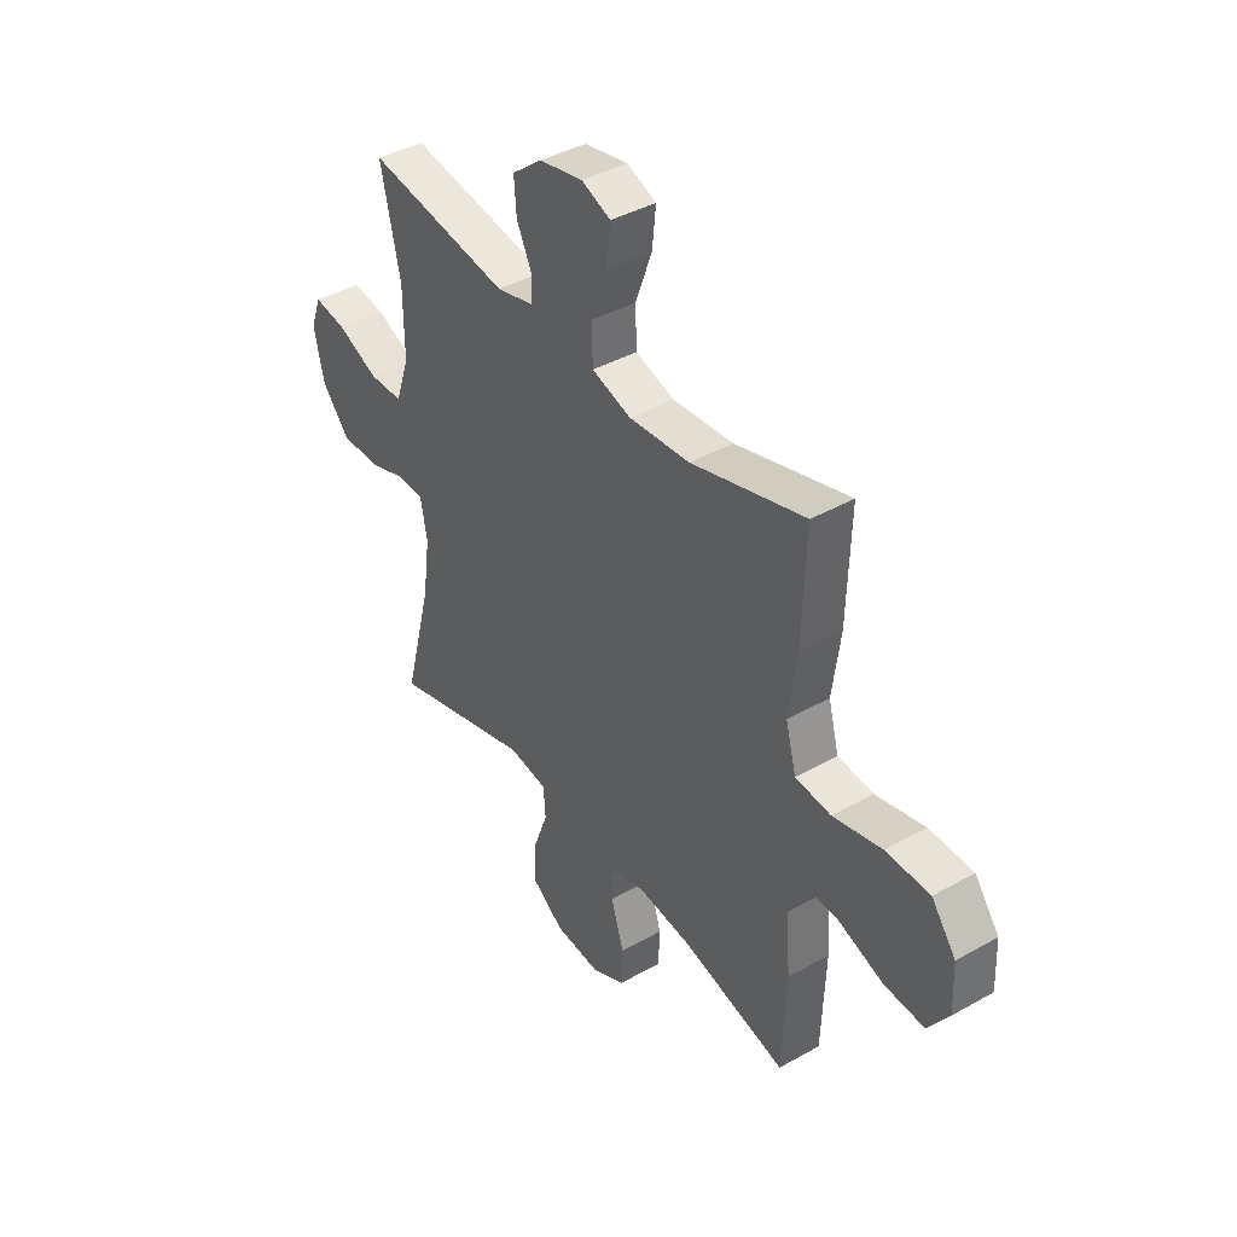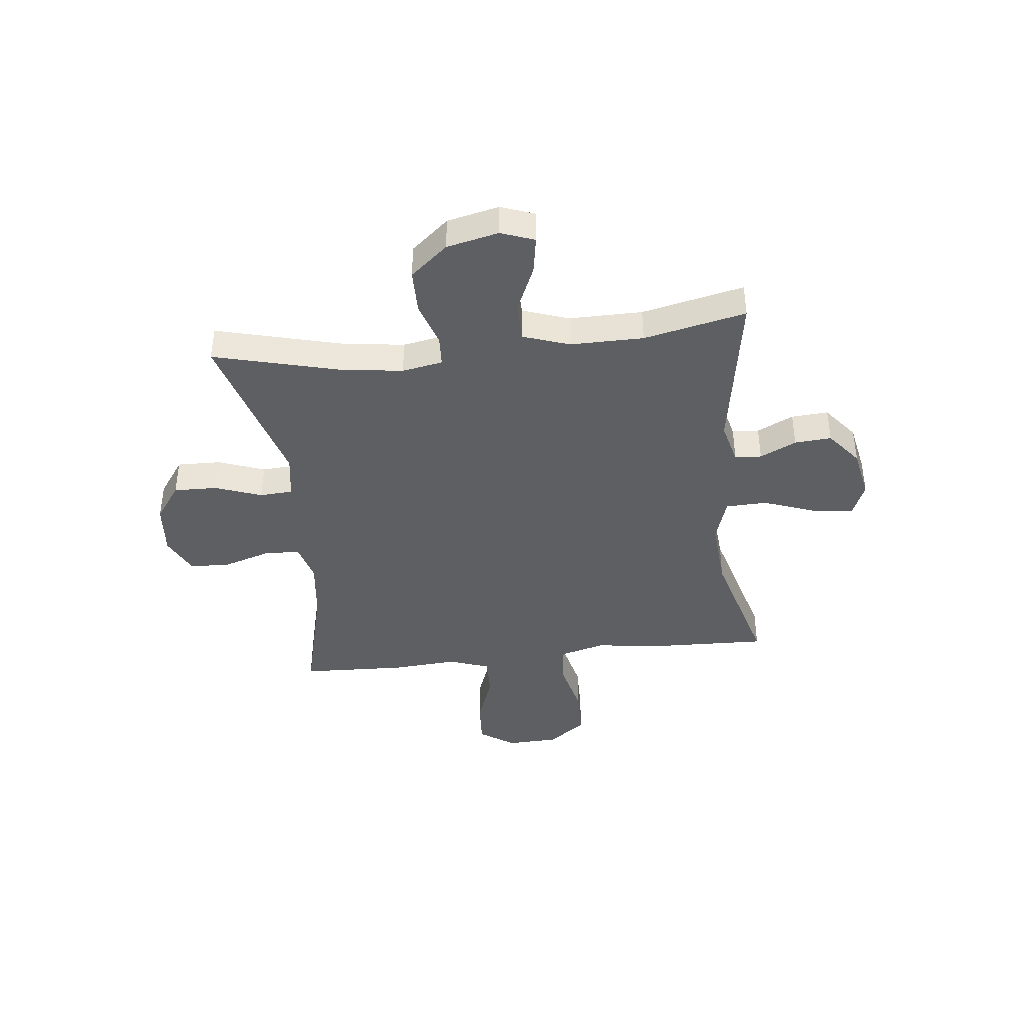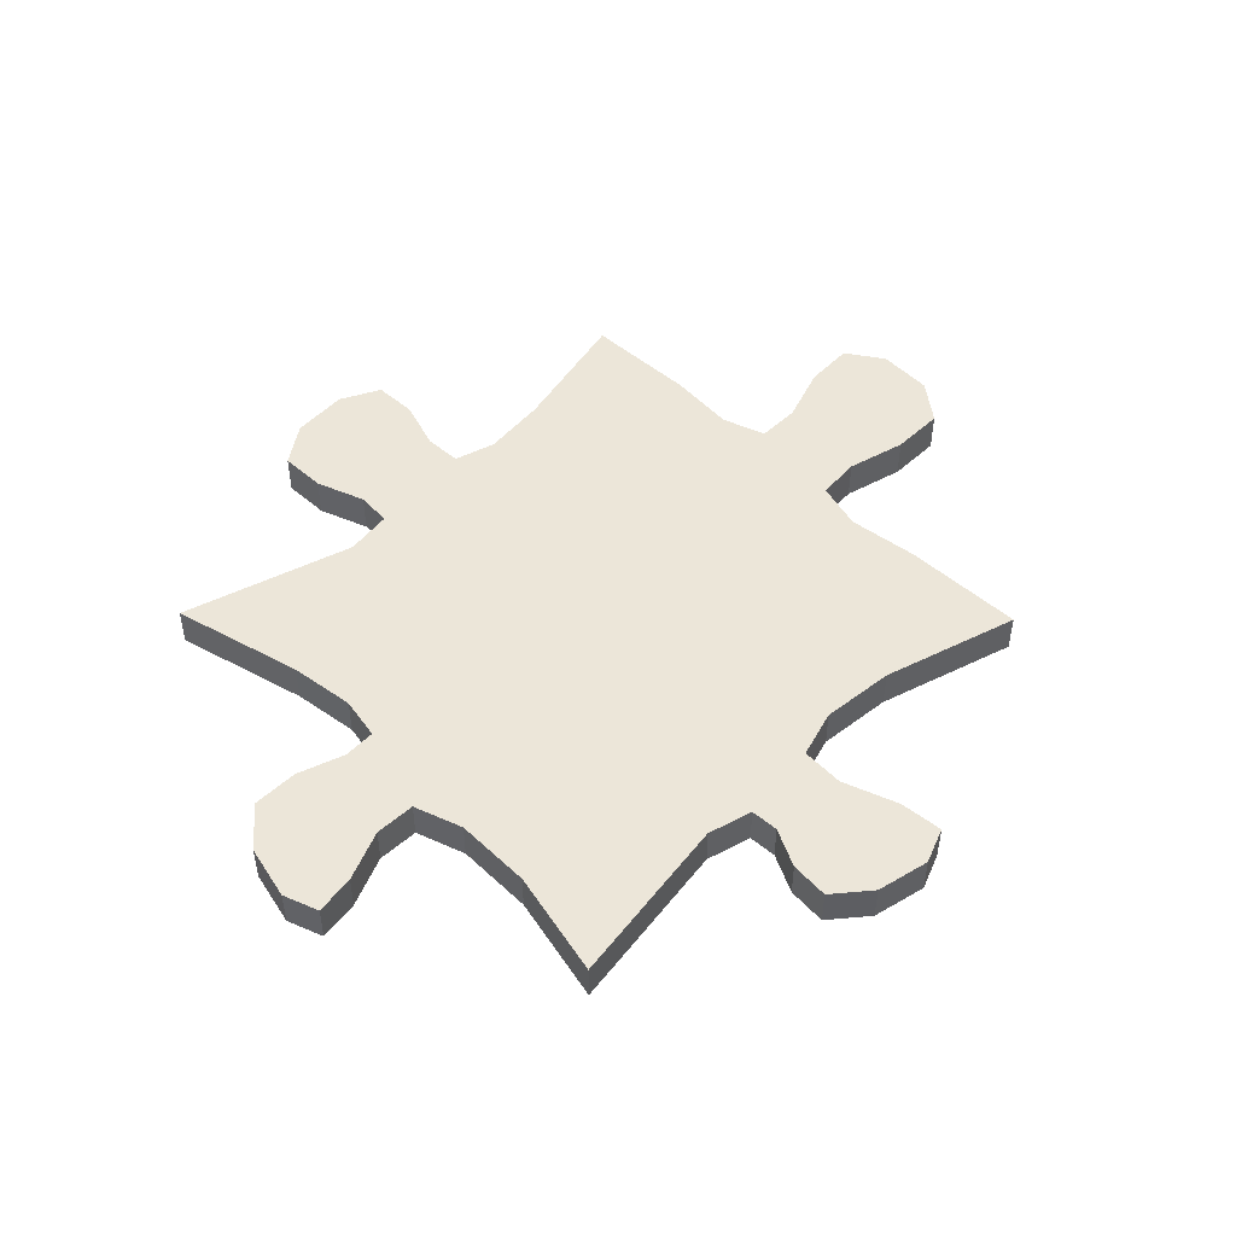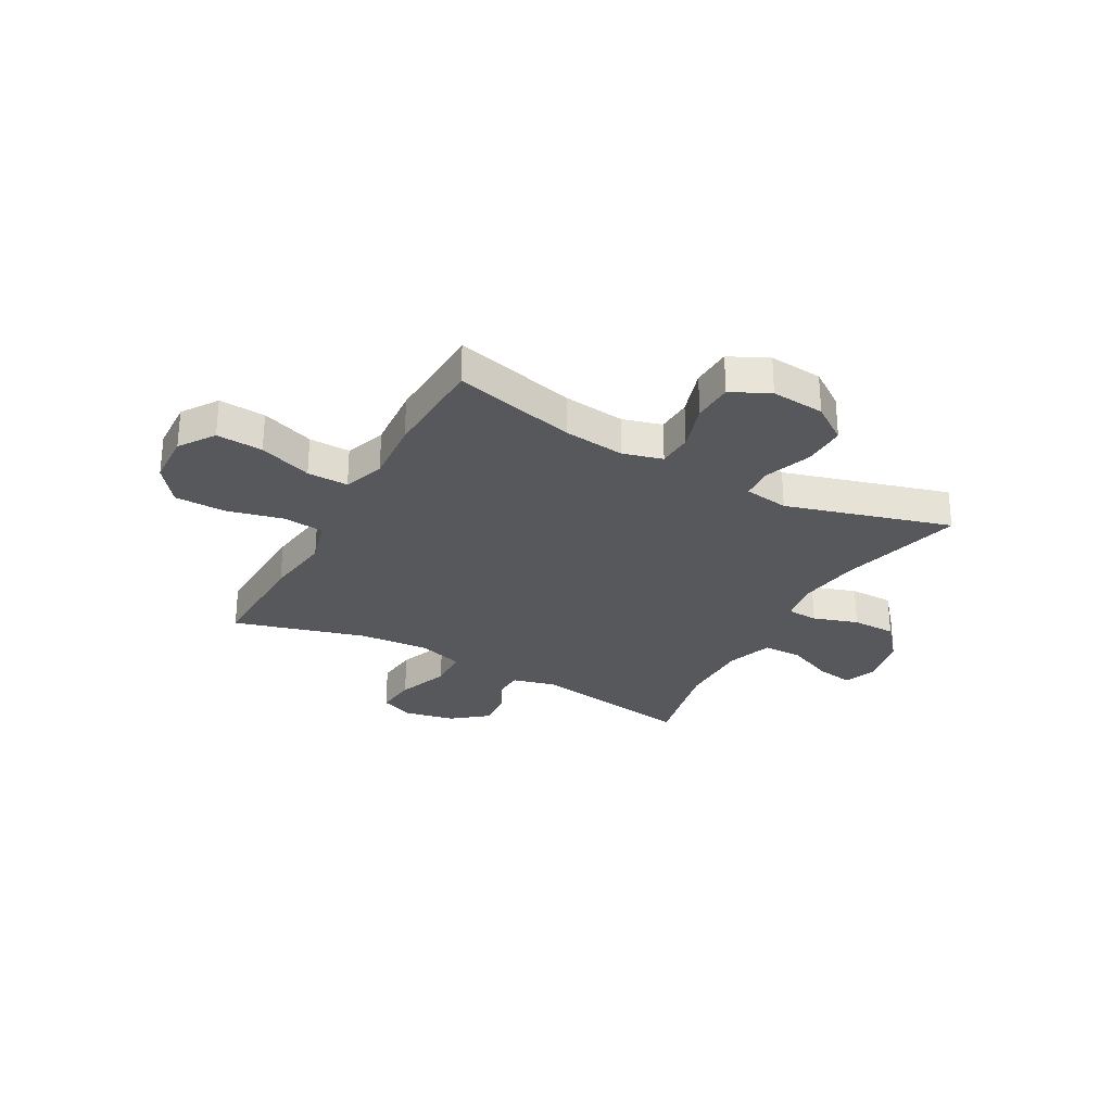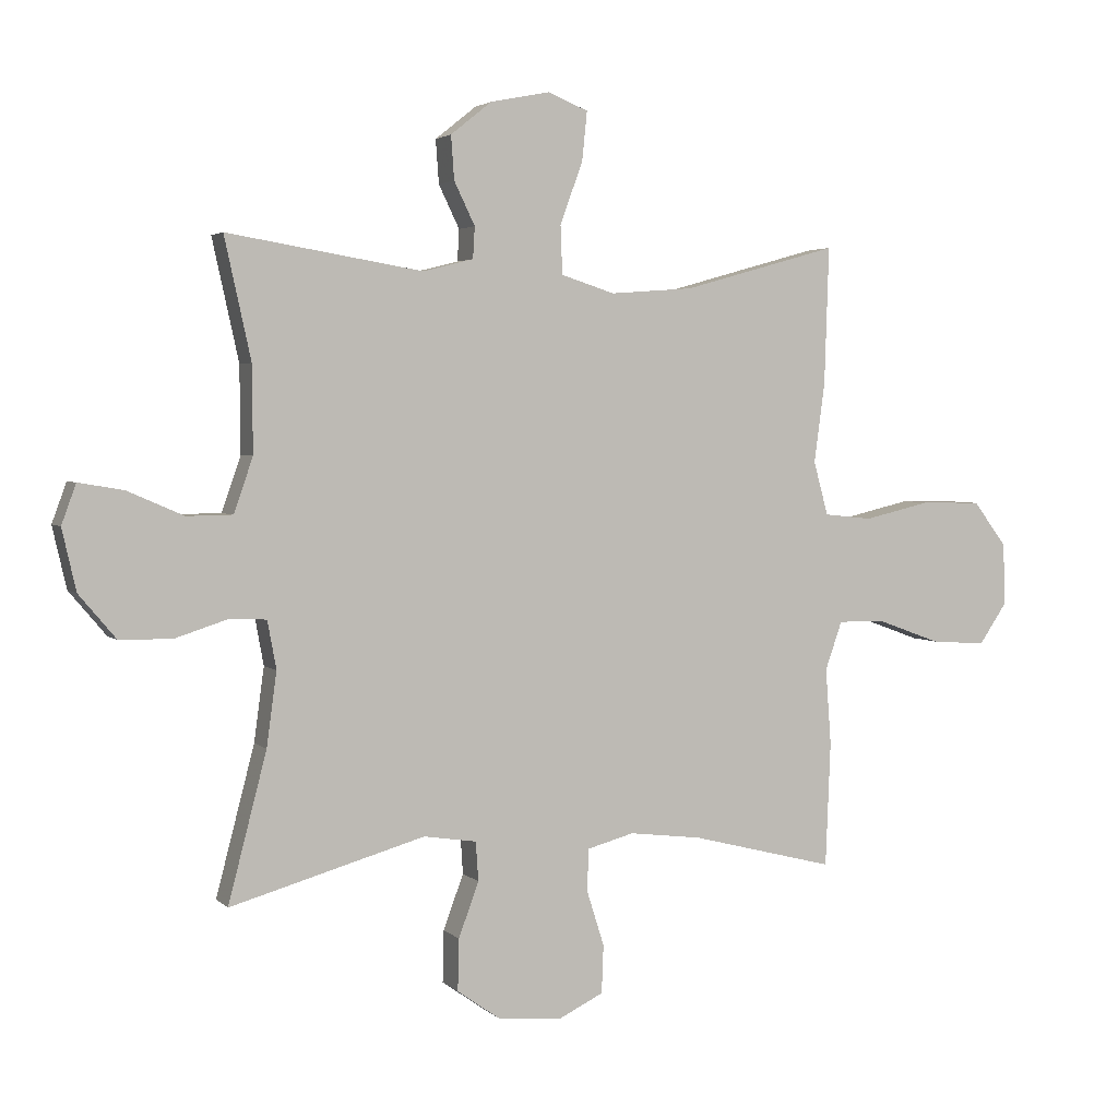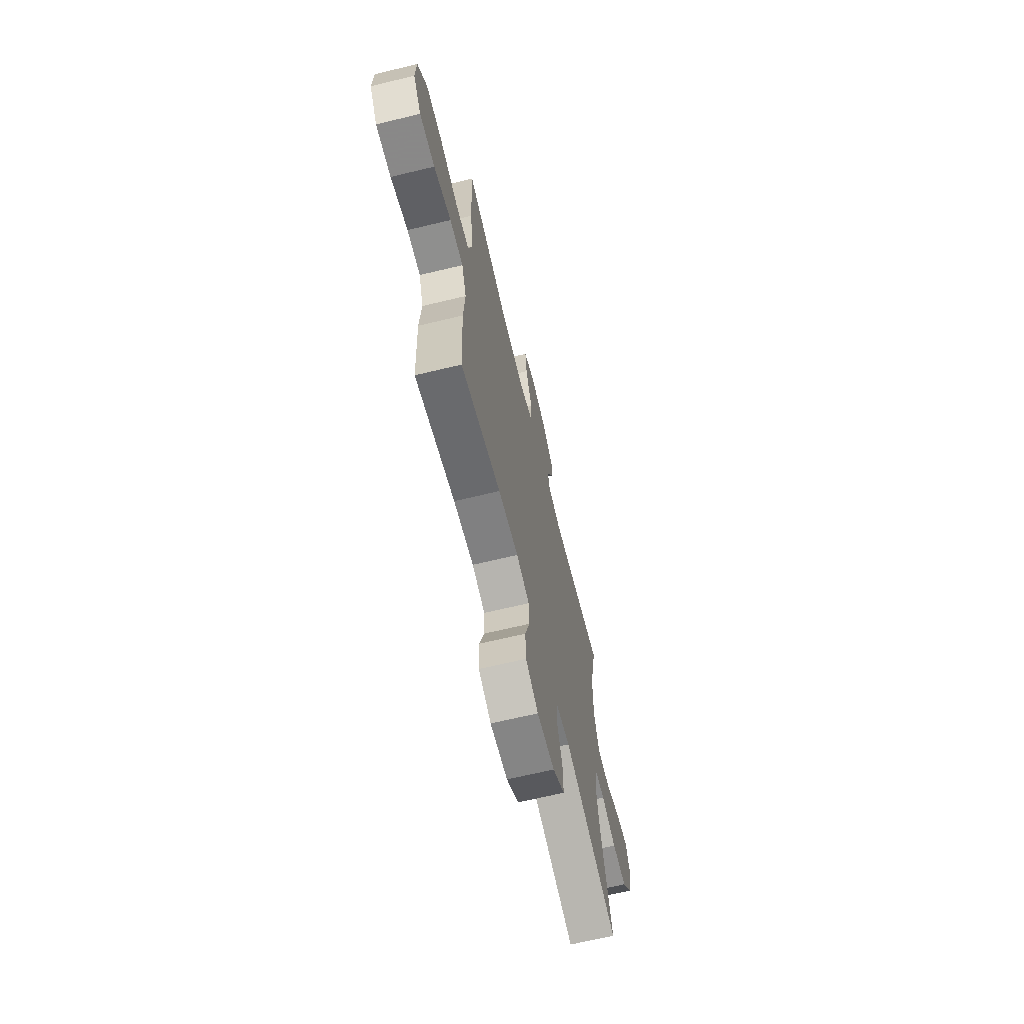
<metadata>
{"format":"obj","ext":"obj","renderer":"f3d","projection":"perspective","resolution":1024,"background":"white","views":[{"elev":40.5,"azim":55.3,"up":"+Z"},{"elev":-40.8,"azim":-83.6,"up":"+Y"},{"elev":48.7,"azim":-44.4,"up":"+Y"},{"elev":-28.5,"azim":151.2,"up":"+Y"},{"elev":3.2,"azim":-22.0,"up":"+Z"},{"elev":-66.7,"azim":103.6,"up":"+Z"}]}
</metadata>
<code>
v -0.5 0.07 -0.5
v -0.439 0.07 -0.265
v -0.423 0.07 -0.148
v -0.437 0.07 -0.072
v -0.495 0.07 -0.069
v -0.579 0.07 -0.096
v -0.662 0.07 -0.095
v -0.721 0.07 -0.025
v -0.743 0.07 0.072
v -0.72 0.07 0.135
v -0.649 0.07 0.123
v -0.56 0.07 0.084
v -0.487 0.07 0.085
v -0.457 0.07 0.172
v -0.458 0.07 0.309
v -0.5 0.07 0.5
v -0.19 0.07 0.449
v -0.11 0.07 0.469
v -0.107 0.07 0.519
v -0.14 0.07 0.587
v -0.145 0.07 0.656
v -0.08 0.07 0.708
v 0.015 0.07 0.727
v 0.078 0.07 0.701
v 0.07 0.07 0.623
v 0.034 0.07 0.525
v 0.037 0.07 0.448
v 0.122 0.07 0.421
v 0.254 0.07 0.431
v 0.5 0.07 0.5
v 0.493 0.07 0.283
v 0.476 0.07 0.156
v 0.499 0.07 0.071
v 0.576 0.07 0.063
v 0.682 0.07 0.088
v 0.777 0.07 0.086
v 0.83 0.07 0.016
v 0.834 0.07 -0.082
v 0.789 0.07 -0.148
v 0.702 0.07 -0.142
v 0.603 0.07 -0.106
v 0.526 0.07 -0.104
v 0.499 0.07 -0.181
v 0.508 0.07 -0.302
v 0.5 0.07 -0.5
v 0.271 0.07 -0.442
v 0.156 0.07 -0.428
v 0.082 0.07 -0.448
v 0.079 0.07 -0.514
v 0.107 0.07 -0.603
v 0.104 0.07 -0.679
v 0.032 0.07 -0.714
v -0.068 0.07 -0.705
v -0.137 0.07 -0.656
v -0.135 0.07 -0.574
v -0.103 0.07 -0.487
v -0.107 0.07 -0.425
v -0.191 0.07 -0.412
v -0.5 0 -0.5
v -0.439 0 -0.265
v -0.423 0 -0.148
v -0.437 0 -0.072
v -0.495 0 -0.069
v -0.579 0 -0.096
v -0.662 0 -0.095
v -0.721 0 -0.025
v -0.743 0 0.072
v -0.72 0 0.135
v -0.649 0 0.123
v -0.56 0 0.084
v -0.487 0 0.085
v -0.457 0 0.172
v -0.458 0 0.309
v -0.5 0 0.5
v -0.19 0 0.449
v -0.11 0 0.469
v -0.107 0 0.519
v -0.14 0 0.587
v -0.145 0 0.656
v -0.08 0 0.708
v 0.015 0 0.727
v 0.078 0 0.701
v 0.07 0 0.623
v 0.034 0 0.525
v 0.037 0 0.448
v 0.122 0 0.421
v 0.254 0 0.431
v 0.5 0 0.5
v 0.493 0 0.283
v 0.476 0 0.156
v 0.499 0 0.071
v 0.576 0 0.063
v 0.682 0 0.088
v 0.777 0 0.086
v 0.83 0 0.016
v 0.834 0 -0.082
v 0.789 0 -0.148
v 0.702 0 -0.142
v 0.603 0 -0.106
v 0.526 0 -0.104
v 0.499 0 -0.181
v 0.508 0 -0.302
v 0.5 0 -0.5
v 0.271 0 -0.442
v 0.156 0 -0.428
v 0.082 0 -0.448
v 0.079 0 -0.514
v 0.107 0 -0.603
v 0.104 0 -0.679
v 0.032 0 -0.714
v -0.068 0 -0.705
v -0.137 0 -0.656
v -0.135 0 -0.574
v -0.103 0 -0.487
v -0.107 0 -0.425
v -0.191 0 -0.412
f 54 55 56
f 53 54 56
f 52 53 56
f 51 52 56
f 50 51 56
f 49 50 56
f 48 49 56 57
f 47 48 57 58
f 43 44 45 46
f 42 43 46 47
f 39 40 41
f 38 39 41
f 37 38 41
f 36 37 41
f 35 36 41
f 34 35 41
f 33 34 41 42
f 42 47 58
f 33 42 58
f 32 33 58
f 58 1 2
f 32 58 2
f 31 32 2
f 30 31 2
f 29 30 2
f 24 25 26
f 23 24 26
f 22 23 26
f 21 22 26
f 20 21 26
f 19 20 26
f 18 19 26 27
f 17 18 27 28
f 15 16 17
f 14 15 17 28
f 10 11 12
f 9 10 12
f 8 9 12
f 7 8 12
f 6 7 12
f 5 6 12
f 4 5 12 13
f 28 29 2 3
f 4 13 14 28
f 3 4 28
f 114 113 112
f 114 112 111
f 114 111 110
f 114 110 109
f 114 109 108
f 114 108 107
f 115 114 107 106
f 116 115 106 105
f 104 103 102 101
f 105 104 101 100
f 99 98 97
f 99 97 96
f 99 96 95
f 99 95 94
f 99 94 93
f 99 93 92
f 100 99 92 91
f 116 105 100
f 116 100 91
f 116 91 90
f 60 59 116
f 60 116 90
f 60 90 89
f 60 89 88
f 60 88 87
f 84 83 82
f 84 82 81
f 84 81 80
f 84 80 79
f 84 79 78
f 84 78 77
f 85 84 77 76
f 86 85 76 75
f 75 74 73
f 86 75 73 72
f 70 69 68
f 70 68 67
f 70 67 66
f 70 66 65
f 70 65 64
f 70 64 63
f 71 70 63 62
f 61 60 87 86
f 86 72 71 62
f 86 62 61
f 1 59 60 2
f 2 60 61 3
f 3 61 62 4
f 4 62 63 5
f 5 63 64 6
f 6 64 65 7
f 7 65 66 8
f 8 66 67 9
f 9 67 68 10
f 10 68 69 11
f 11 69 70 12
f 12 70 71 13
f 13 71 72 14
f 14 72 73 15
f 15 73 74 16
f 16 74 75 17
f 17 75 76 18
f 18 76 77 19
f 19 77 78 20
f 20 78 79 21
f 21 79 80 22
f 22 80 81 23
f 23 81 82 24
f 24 82 83 25
f 25 83 84 26
f 26 84 85 27
f 27 85 86 28
f 28 86 87 29
f 29 87 88 30
f 30 88 89 31
f 31 89 90 32
f 32 90 91 33
f 33 91 92 34
f 34 92 93 35
f 35 93 94 36
f 36 94 95 37
f 37 95 96 38
f 38 96 97 39
f 39 97 98 40
f 40 98 99 41
f 41 99 100 42
f 42 100 101 43
f 43 101 102 44
f 44 102 103 45
f 45 103 104 46
f 46 104 105 47
f 47 105 106 48
f 48 106 107 49
f 49 107 108 50
f 50 108 109 51
f 51 109 110 52
f 52 110 111 53
f 53 111 112 54
f 54 112 113 55
f 55 113 114 56
f 56 114 115 57
f 57 115 116 58
f 58 116 59 1

</code>
